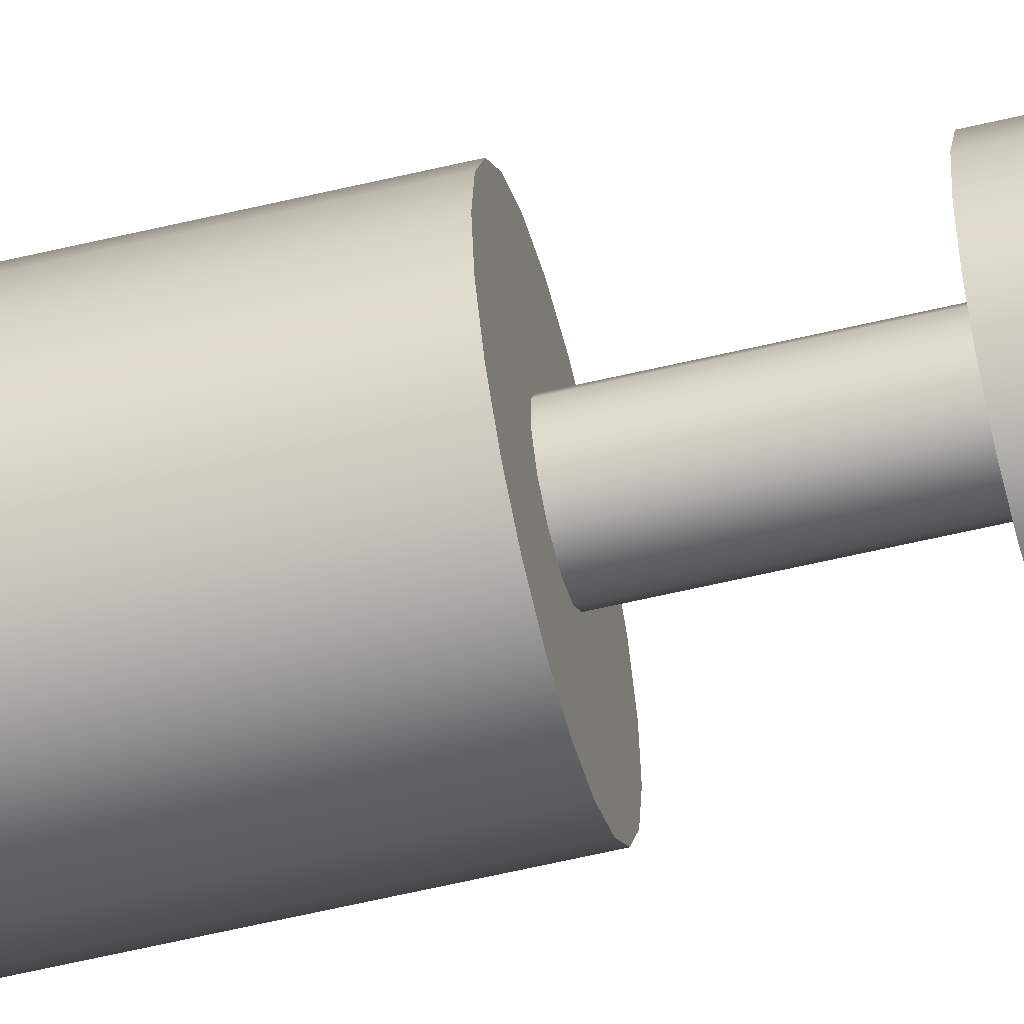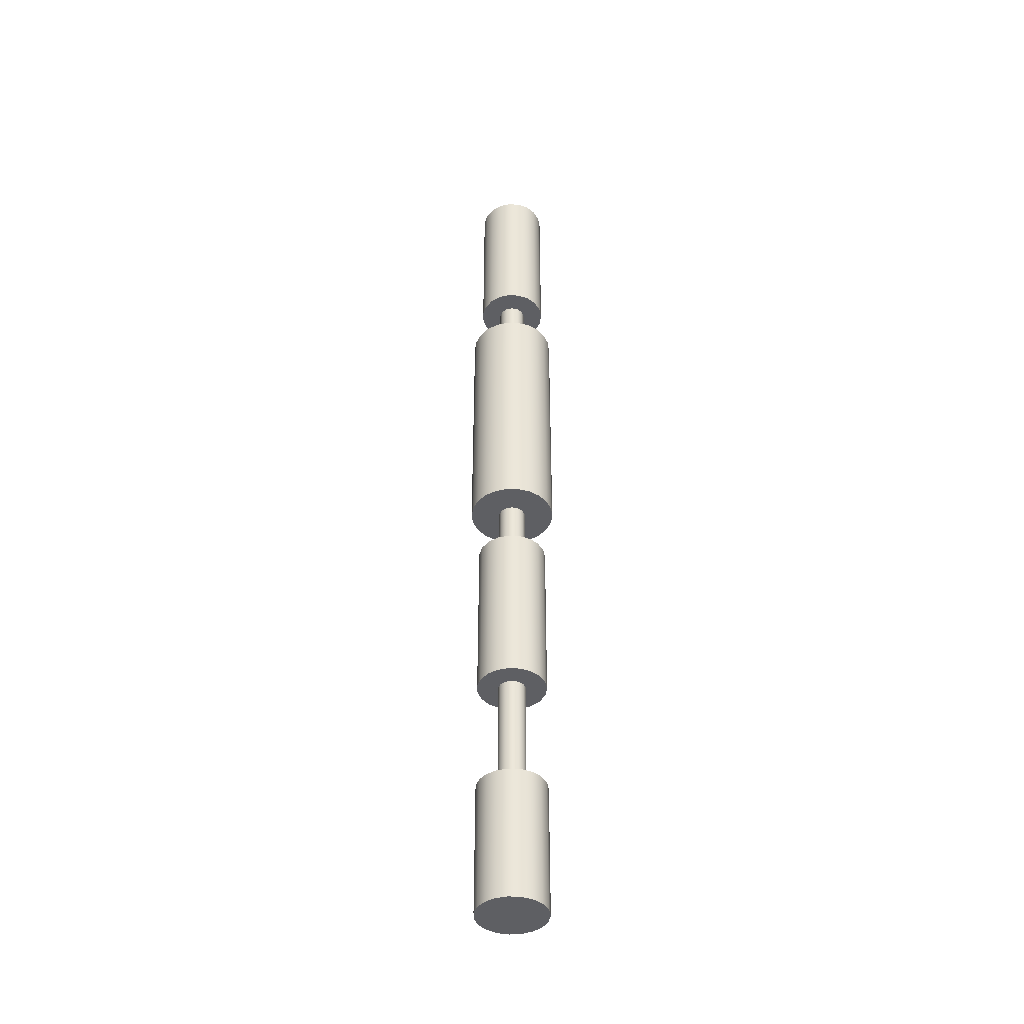
<metadata>
{"format":"obj","ext":"obj","renderer":"f3d","projection":"perspective","resolution":1024,"background":"white","views":[{"elev":-57.0,"azim":104.1,"up":"+Y"},{"elev":-41.7,"azim":48.3,"up":"+Z"}]}
</metadata>
<code>
v -0.06 -7.348e-18 1.375
v -0.05675 0.01948 1.375
v -0.04735 0.03685 1.375
v -0.03282 0.05023 1.375
v -0.01473 0.05816 1.375
v 0.004955 0.0598 1.375
v 0.0241 0.05495 1.375
v 0.04064 0.04414 1.375
v 0.05277 0.02856 1.375
v 0.05918 0.009876 1.375
v 0.05918 -0.009876 1.375
v 0.05277 -0.02856 1.375
v 0.04064 -0.04414 1.375
v 0.0241 -0.05495 1.375
v 0.004955 -0.0598 1.375
v -0.01473 -0.05816 1.375
v -0.03282 -0.05023 1.375
v -0.04735 -0.03685 1.375
v -0.05675 -0.01948 1.375
v -0.024 -2.939e-18 1.375
v -0.02125 -0.01115 1.375
v -0.01363 -0.01975 1.375
v -0.002893 -0.02383 1.375
v 0.008511 -0.02244 1.375
v 0.01796 -0.01591 1.375
v 0.0233 -0.005744 1.375
v 0.0233 0.005744 1.375
v 0.01796 0.01591 1.375
v 0.008511 0.02244 1.375
v -0.002893 0.02383 1.375
v -0.01363 0.01975 1.375
v -0.02125 0.01115 1.375
v -0.06 -7.348e-18 1.67
v -0.05675 0.01948 1.67
v -0.04735 0.03685 1.67
v -0.03282 0.05023 1.67
v -0.01473 0.05816 1.67
v 0.004955 0.0598 1.67
v 0.0241 0.05495 1.67
v 0.04064 0.04414 1.67
v 0.05277 0.02856 1.67
v 0.05918 0.009876 1.67
v 0.05918 -0.009876 1.67
v 0.05277 -0.02856 1.67
v 0.04064 -0.04414 1.67
v 0.0241 -0.05495 1.67
v 0.004955 -0.0598 1.67
v -0.01473 -0.05816 1.67
v -0.03282 -0.05023 1.67
v -0.04735 -0.03685 1.67
v -0.05675 -0.01948 1.67
v -0.06 -7.348e-18 1.375
v -0.05675 -0.01948 1.375
v -0.04735 -0.03685 1.375
v -0.03282 -0.05023 1.375
v -0.01473 -0.05816 1.375
v 0.004955 -0.0598 1.375
v 0.0241 -0.05495 1.375
v 0.04064 -0.04414 1.375
v 0.05277 -0.02856 1.375
v 0.05918 -0.009876 1.375
v 0.05918 0.009876 1.375
v 0.05277 0.02856 1.375
v 0.04064 0.04414 1.375
v 0.0241 0.05495 1.375
v 0.004955 0.0598 1.375
v -0.01473 0.05816 1.375
v -0.03282 0.05023 1.375
v -0.04735 0.03685 1.375
v -0.05675 0.01948 1.375
v -0.06 -7.348e-18 1.375
v -0.06 -7.348e-18 1.67
v -0.06 -7.348e-18 1.67
v -0.05675 -0.01948 1.67
v -0.04735 -0.03685 1.67
v -0.03282 -0.05023 1.67
v -0.01473 -0.05816 1.67
v 0.004955 -0.0598 1.67
v 0.0241 -0.05495 1.67
v 0.04064 -0.04414 1.67
v 0.05277 -0.02856 1.67
v 0.05918 -0.009876 1.67
v 0.05918 0.009876 1.67
v 0.05277 0.02856 1.67
v 0.04064 0.04414 1.67
v 0.0241 0.05495 1.67
v 0.004955 0.0598 1.67
v -0.01473 0.05816 1.67
v -0.03282 0.05023 1.67
v -0.04735 0.03685 1.67
v -0.05675 0.01948 1.67
v -0.024 -2.939e-18 1.375
v -0.02125 0.01115 1.375
v -0.01363 0.01975 1.375
v -0.002893 0.02383 1.375
v 0.008511 0.02244 1.375
v 0.01796 0.01591 1.375
v 0.0233 0.005744 1.375
v 0.0233 -0.005744 1.375
v 0.01796 -0.01591 1.375
v 0.008511 -0.02244 1.375
v -0.002893 -0.02383 1.375
v -0.01363 -0.01975 1.375
v -0.02125 -0.01115 1.375
v -0.024 -2.939e-18 1.275
v -0.02125 -0.01115 1.275
v -0.01363 -0.01975 1.275
v -0.002893 -0.02383 1.275
v 0.008511 -0.02244 1.275
v 0.01796 -0.01591 1.275
v 0.0233 -0.005744 1.275
v 0.0233 0.005744 1.275
v 0.01796 0.01591 1.275
v 0.008511 0.02244 1.275
v -0.002893 0.02383 1.275
v -0.01363 0.01975 1.275
v -0.02125 0.01115 1.275
v -0.024 -2.939e-18 1.275
v -0.024 -2.939e-18 1.375
v -0.075 -9.185e-18 0.825
v -0.07196 0.02113 0.825
v -0.06309 0.04055 0.825
v -0.04911 0.05668 0.825
v -0.03116 0.06822 0.825
v -0.01067 0.07424 0.825
v 0.01067 0.07424 0.825
v 0.03116 0.06822 0.825
v 0.04911 0.05668 0.825
v 0.06309 0.04055 0.825
v 0.07196 0.02113 0.825
v 0.075 0 0.825
v 0.07196 -0.02113 0.825
v 0.06309 -0.04055 0.825
v 0.04911 -0.05668 0.825
v 0.03116 -0.06822 0.825
v 0.01067 -0.07424 0.825
v -0.01067 -0.07424 0.825
v -0.03116 -0.06822 0.825
v -0.04911 -0.05668 0.825
v -0.06309 -0.04055 0.825
v -0.07196 -0.02113 0.825
v -0.024 -2.939e-18 0.825
v -0.02125 -0.01115 0.825
v -0.01363 -0.01975 0.825
v -0.002893 -0.02383 0.825
v 0.008511 -0.02244 0.825
v 0.01796 -0.01591 0.825
v 0.0233 -0.005744 0.825
v 0.0233 0.005744 0.825
v 0.01796 0.01591 0.825
v 0.008511 0.02244 0.825
v -0.002893 0.02383 0.825
v -0.01363 0.01975 0.825
v -0.02125 0.01115 0.825
v -0.075 -9.185e-18 1.275
v -0.07196 0.02113 1.275
v -0.06309 0.04055 1.275
v -0.04911 0.05668 1.275
v -0.03116 0.06822 1.275
v -0.01067 0.07424 1.275
v 0.01067 0.07424 1.275
v 0.03116 0.06822 1.275
v 0.04911 0.05668 1.275
v 0.06309 0.04055 1.275
v 0.07196 0.02113 1.275
v 0.075 0 1.275
v 0.07196 -0.02113 1.275
v 0.06309 -0.04055 1.275
v 0.04911 -0.05668 1.275
v 0.03116 -0.06822 1.275
v 0.01067 -0.07424 1.275
v -0.01067 -0.07424 1.275
v -0.03116 -0.06822 1.275
v -0.04911 -0.05668 1.275
v -0.06309 -0.04055 1.275
v -0.07196 -0.02113 1.275
v -0.075 -9.185e-18 0.825
v -0.07196 -0.02113 0.825
v -0.06309 -0.04055 0.825
v -0.04911 -0.05668 0.825
v -0.03116 -0.06822 0.825
v -0.01067 -0.07424 0.825
v 0.01067 -0.07424 0.825
v 0.03116 -0.06822 0.825
v 0.04911 -0.05668 0.825
v 0.06309 -0.04055 0.825
v 0.07196 -0.02113 0.825
v 0.075 0 0.825
v 0.07196 0.02113 0.825
v 0.06309 0.04055 0.825
v 0.04911 0.05668 0.825
v 0.03116 0.06822 0.825
v 0.01067 0.07424 0.825
v -0.01067 0.07424 0.825
v -0.03116 0.06822 0.825
v -0.04911 0.05668 0.825
v -0.06309 0.04055 0.825
v -0.07196 0.02113 0.825
v -0.075 -9.185e-18 0.825
v -0.075 -9.185e-18 1.275
v -0.024 -2.939e-18 1.275
v -0.02125 0.01115 1.275
v -0.01363 0.01975 1.275
v -0.002893 0.02383 1.275
v 0.008511 0.02244 1.275
v 0.01796 0.01591 1.275
v 0.0233 0.005744 1.275
v 0.0233 -0.005744 1.275
v 0.01796 -0.01591 1.275
v 0.008511 -0.02244 1.275
v -0.002893 -0.02383 1.275
v -0.01363 -0.01975 1.275
v -0.02125 -0.01115 1.275
v -0.075 -9.185e-18 1.275
v -0.07196 -0.02113 1.275
v -0.06309 -0.04055 1.275
v -0.04911 -0.05668 1.275
v -0.03116 -0.06822 1.275
v -0.01067 -0.07424 1.275
v 0.01067 -0.07424 1.275
v 0.03116 -0.06822 1.275
v 0.04911 -0.05668 1.275
v 0.06309 -0.04055 1.275
v 0.07196 -0.02113 1.275
v 0.075 0 1.275
v 0.07196 0.02113 1.275
v 0.06309 0.04055 1.275
v 0.04911 0.05668 1.275
v 0.03116 0.06822 1.275
v 0.01067 0.07424 1.275
v -0.01067 0.07424 1.275
v -0.03116 0.06822 1.275
v -0.04911 0.05668 1.275
v -0.06309 0.04055 1.275
v -0.07196 0.02113 1.275
v -0.024 -2.939e-18 0.825
v -0.02125 0.01115 0.825
v -0.01363 0.01975 0.825
v -0.002893 0.02383 0.825
v 0.008511 0.02244 0.825
v 0.01796 0.01591 0.825
v 0.0233 0.005744 0.825
v 0.0233 -0.005744 0.825
v 0.01796 -0.01591 0.825
v 0.008511 -0.02244 0.825
v -0.002893 -0.02383 0.825
v -0.01363 -0.01975 0.825
v -0.02125 -0.01115 0.825
v -0.024 -2.939e-18 0.725
v -0.02125 -0.01115 0.725
v -0.01363 -0.01975 0.725
v -0.002893 -0.02383 0.725
v 0.008511 -0.02244 0.725
v 0.01796 -0.01591 0.725
v 0.0233 -0.005744 0.725
v 0.0233 0.005744 0.725
v 0.01796 0.01591 0.725
v 0.008511 0.02244 0.725
v -0.002893 0.02383 0.725
v -0.01363 0.01975 0.725
v -0.02125 0.01115 0.725
v -0.024 -2.939e-18 0.725
v -0.024 -2.939e-18 0.825
v -0.06 -7.348e-18 0.43
v -0.05675 0.01948 0.43
v -0.04735 0.03685 0.43
v -0.03282 0.05023 0.43
v -0.01473 0.05816 0.43
v 0.004955 0.0598 0.43
v 0.0241 0.05495 0.43
v 0.04064 0.04414 0.43
v 0.05277 0.02856 0.43
v 0.05918 0.009876 0.43
v 0.05918 -0.009876 0.43
v 0.05277 -0.02856 0.43
v 0.04064 -0.04414 0.43
v 0.0241 -0.05495 0.43
v 0.004955 -0.0598 0.43
v -0.01473 -0.05816 0.43
v -0.03282 -0.05023 0.43
v -0.04735 -0.03685 0.43
v -0.05675 -0.01948 0.43
v -0.024 -2.939e-18 0.43
v -0.02125 -0.01115 0.43
v -0.01363 -0.01975 0.43
v -0.002893 -0.02383 0.43
v 0.008511 -0.02244 0.43
v 0.01796 -0.01591 0.43
v 0.0233 -0.005744 0.43
v 0.0233 0.005744 0.43
v 0.01796 0.01591 0.43
v 0.008511 0.02244 0.43
v -0.002893 0.02383 0.43
v -0.01363 0.01975 0.43
v -0.02125 0.01115 0.43
v -0.06 -7.348e-18 0.725
v -0.05675 0.01948 0.725
v -0.04735 0.03685 0.725
v -0.03282 0.05023 0.725
v -0.01473 0.05816 0.725
v 0.004955 0.0598 0.725
v 0.0241 0.05495 0.725
v 0.04064 0.04414 0.725
v 0.05277 0.02856 0.725
v 0.05918 0.009876 0.725
v 0.05918 -0.009876 0.725
v 0.05277 -0.02856 0.725
v 0.04064 -0.04414 0.725
v 0.0241 -0.05495 0.725
v 0.004955 -0.0598 0.725
v -0.01473 -0.05816 0.725
v -0.03282 -0.05023 0.725
v -0.04735 -0.03685 0.725
v -0.05675 -0.01948 0.725
v -0.06 -7.348e-18 0.43
v -0.05675 -0.01948 0.43
v -0.04735 -0.03685 0.43
v -0.03282 -0.05023 0.43
v -0.01473 -0.05816 0.43
v 0.004955 -0.0598 0.43
v 0.0241 -0.05495 0.43
v 0.04064 -0.04414 0.43
v 0.05277 -0.02856 0.43
v 0.05918 -0.009876 0.43
v 0.05918 0.009876 0.43
v 0.05277 0.02856 0.43
v 0.04064 0.04414 0.43
v 0.0241 0.05495 0.43
v 0.004955 0.0598 0.43
v -0.01473 0.05816 0.43
v -0.03282 0.05023 0.43
v -0.04735 0.03685 0.43
v -0.05675 0.01948 0.43
v -0.06 -7.348e-18 0.43
v -0.06 -7.348e-18 0.725
v -0.024 -2.939e-18 0.725
v -0.02125 0.01115 0.725
v -0.01363 0.01975 0.725
v -0.002893 0.02383 0.725
v 0.008511 0.02244 0.725
v 0.01796 0.01591 0.725
v 0.0233 0.005744 0.725
v 0.0233 -0.005744 0.725
v 0.01796 -0.01591 0.725
v 0.008511 -0.02244 0.725
v -0.002893 -0.02383 0.725
v -0.01363 -0.01975 0.725
v -0.02125 -0.01115 0.725
v -0.06 -7.348e-18 0.725
v -0.05675 -0.01948 0.725
v -0.04735 -0.03685 0.725
v -0.03282 -0.05023 0.725
v -0.01473 -0.05816 0.725
v 0.004955 -0.0598 0.725
v 0.0241 -0.05495 0.725
v 0.04064 -0.04414 0.725
v 0.05277 -0.02856 0.725
v 0.05918 -0.009876 0.725
v 0.05918 0.009876 0.725
v 0.05277 0.02856 0.725
v 0.04064 0.04414 0.725
v 0.0241 0.05495 0.725
v 0.004955 0.0598 0.725
v -0.01473 0.05816 0.725
v -0.03282 0.05023 0.725
v -0.04735 0.03685 0.725
v -0.05675 0.01948 0.725
v -0.024 -2.939e-18 0.43
v -0.02125 0.01115 0.43
v -0.01363 0.01975 0.43
v -0.002893 0.02383 0.43
v 0.008511 0.02244 0.43
v 0.01796 0.01591 0.43
v 0.0233 0.005744 0.43
v 0.0233 -0.005744 0.43
v 0.01796 -0.01591 0.43
v 0.008511 -0.02244 0.43
v -0.002893 -0.02383 0.43
v -0.01363 -0.01975 0.43
v -0.02125 -0.01115 0.43
v -0.024 -2.939e-18 0.23
v -0.02125 -0.01115 0.23
v -0.01363 -0.01975 0.23
v -0.002893 -0.02383 0.23
v 0.008511 -0.02244 0.23
v 0.01796 -0.01591 0.23
v 0.0233 -0.005744 0.23
v 0.0233 0.005744 0.23
v 0.01796 0.01591 0.23
v 0.008511 0.02244 0.23
v -0.002893 0.02383 0.23
v -0.01363 0.01975 0.23
v -0.02125 0.01115 0.23
v -0.024 -2.939e-18 0.23
v -0.024 -2.939e-18 0.43
v -0.06 -7.348e-18 0.23
v -0.05675 0.01948 0.23
v -0.04735 0.03685 0.23
v -0.03282 0.05023 0.23
v -0.01473 0.05816 0.23
v 0.004955 0.0598 0.23
v 0.0241 0.05495 0.23
v 0.04064 0.04414 0.23
v 0.05277 0.02856 0.23
v 0.05918 0.009876 0.23
v 0.05918 -0.009876 0.23
v 0.05277 -0.02856 0.23
v 0.04064 -0.04414 0.23
v 0.0241 -0.05495 0.23
v 0.004955 -0.0598 0.23
v -0.01473 -0.05816 0.23
v -0.03282 -0.05023 0.23
v -0.04735 -0.03685 0.23
v -0.05675 -0.01948 0.23
v -0.06 -7.348e-18 0
v -0.05675 -0.01948 0
v -0.04735 -0.03685 0
v -0.03282 -0.05023 0
v -0.01473 -0.05816 0
v 0.004955 -0.0598 0
v 0.0241 -0.05495 0
v 0.04064 -0.04414 0
v 0.05277 -0.02856 0
v 0.05918 -0.009876 0
v 0.05918 0.009876 0
v 0.05277 0.02856 0
v 0.04064 0.04414 0
v 0.0241 0.05495 0
v 0.004955 0.0598 0
v -0.01473 0.05816 0
v -0.03282 0.05023 0
v -0.04735 0.03685 0
v -0.05675 0.01948 0
v -0.06 -7.348e-18 0
v -0.06 -7.348e-18 0.23
v -0.024 -2.939e-18 0.23
v -0.02125 0.01115 0.23
v -0.01363 0.01975 0.23
v -0.002893 0.02383 0.23
v 0.008511 0.02244 0.23
v 0.01796 0.01591 0.23
v 0.0233 0.005744 0.23
v 0.0233 -0.005744 0.23
v 0.01796 -0.01591 0.23
v 0.008511 -0.02244 0.23
v -0.002893 -0.02383 0.23
v -0.01363 -0.01975 0.23
v -0.02125 -0.01115 0.23
v -0.06 -7.348e-18 0.23
v -0.05675 -0.01948 0.23
v -0.04735 -0.03685 0.23
v -0.03282 -0.05023 0.23
v -0.01473 -0.05816 0.23
v 0.004955 -0.0598 0.23
v 0.0241 -0.05495 0.23
v 0.04064 -0.04414 0.23
v 0.05277 -0.02856 0.23
v 0.05918 -0.009876 0.23
v 0.05918 0.009876 0.23
v 0.05277 0.02856 0.23
v 0.04064 0.04414 0.23
v 0.0241 0.05495 0.23
v 0.004955 0.0598 0.23
v -0.01473 0.05816 0.23
v -0.03282 0.05023 0.23
v -0.04735 0.03685 0.23
v -0.05675 0.01948 0.23
v -0.06 -7.348e-18 0
v -0.05675 0.01948 0
v -0.04735 0.03685 0
v -0.03282 0.05023 0
v -0.01473 0.05816 0
v 0.004955 0.0598 0
v 0.0241 0.05495 0
v 0.04064 0.04414 0
v 0.05277 0.02856 0
v 0.05918 0.009876 0
v 0.05918 -0.009876 0
v 0.05277 -0.02856 0
v 0.04064 -0.04414 0
v 0.0241 -0.05495 0
v 0.004955 -0.0598 0
v -0.01473 -0.05816 0
v -0.03282 -0.05023 0
v -0.04735 -0.03685 0
v -0.05675 -0.01948 0
g 86a97d5a-e2df-11ea-8250-54bf646e7e1f
f 19 1 20
f 20 1 2
f 20 2 32
f 32 2 3
f 32 3 31
f 31 3 4
f 31 4 5
f 31 5 30
f 30 5 6
f 30 6 29
f 29 6 7
f 29 7 8
f 29 8 28
f 28 8 9
f 28 9 27
f 27 9 10
f 27 10 11
f 27 11 26
f 26 11 12
f 26 12 25
f 25 12 13
f 25 13 24
f 24 13 14
f 24 14 15
f 24 15 23
f 23 15 16
f 23 16 22
f 22 16 17
f 22 17 18
f 22 18 21
f 21 18 19
f 21 19 20
g 86ade9a6-e2df-11ea-ba15-54bf646e7e1f
f 34 70 33
f 33 70 71
f 72 52 51
f 51 52 53
f 51 53 50
f 50 53 54
f 50 54 49
f 49 54 55
f 49 55 48
f 48 55 56
f 48 56 47
f 47 56 57
f 47 57 46
f 46 57 58
f 46 58 45
f 45 58 59
f 45 59 44
f 44 59 60
f 44 60 43
f 43 60 61
f 43 61 42
f 42 61 62
f 42 62 41
f 41 62 63
f 41 63 40
f 40 63 64
f 40 64 39
f 39 64 65
f 39 65 38
f 38 65 66
f 38 66 37
f 37 66 67
f 37 67 36
f 36 67 68
f 36 68 35
f 35 68 69
f 35 69 34
f 34 69 70
g 86b255fa-e2df-11ea-b7c9-54bf646e7e1f
f 74 82 73
f 73 82 83
f 73 83 91
f 91 83 84
f 91 84 90
f 90 84 85
f 90 85 89
f 89 85 86
f 89 86 88
f 88 86 87
f 82 74 81
f 81 74 75
f 81 75 80
f 80 75 76
f 80 76 79
f 79 76 77
f 79 77 78
g 860dc3b0-e2df-11ea-9aa0-54bf646e7e1f
f 93 117 92
f 92 117 118
f 119 105 104
f 104 105 106
f 104 106 107
f 93 94 117
f 117 94 116
f 116 94 95
f 116 95 115
f 115 95 96
f 115 96 114
f 114 96 97
f 114 97 113
f 113 97 98
f 113 98 112
f 112 98 99
f 112 99 111
f 111 99 100
f 111 100 110
f 110 100 101
f 110 101 109
f 109 101 102
f 109 102 108
f 108 102 103
f 108 103 107
f 107 103 104
g 856dc50a-e2df-11ea-8050-54bf646e7e1f
f 141 120 142
f 142 120 121
f 142 121 154
f 154 121 122
f 154 122 123
f 154 123 153
f 153 123 124
f 153 124 152
f 152 124 125
f 152 125 126
f 152 126 151
f 151 126 127
f 151 127 128
f 151 128 150
f 150 128 129
f 150 129 149
f 149 129 130
f 149 130 131
f 149 131 148
f 148 131 132
f 148 132 133
f 148 133 147
f 147 133 134
f 147 134 146
f 146 134 135
f 146 135 136
f 146 136 145
f 145 136 137
f 145 137 138
f 145 138 144
f 144 138 139
f 144 139 143
f 143 139 140
f 143 140 141
f 143 141 142
g 85720a74-e2df-11ea-b5cb-54bf646e7e1f
f 156 198 155
f 155 198 199
f 200 177 176
f 176 177 178
f 176 178 175
f 175 178 179
f 175 179 174
f 174 179 180
f 174 180 173
f 173 180 181
f 173 181 172
f 172 181 182
f 172 182 171
f 171 182 183
f 171 183 170
f 170 183 184
f 170 184 169
f 169 184 185
f 169 185 168
f 168 185 186
f 168 186 167
f 167 186 187
f 167 187 166
f 166 187 188
f 166 188 165
f 165 188 189
f 165 189 164
f 164 189 190
f 164 190 163
f 163 190 191
f 163 191 162
f 162 191 192
f 162 192 161
f 161 192 193
f 161 193 160
f 160 193 194
f 160 194 159
f 159 194 195
f 159 195 158
f 158 195 196
f 158 196 157
f 157 196 197
f 157 197 156
f 156 197 198
g 857601be-e2df-11ea-ae62-54bf646e7e1f
f 202 235 201
f 201 235 214
f 201 214 215
f 203 233 202
f 202 233 234
f 202 234 235
f 233 203 232
f 232 203 204
f 232 204 231
f 231 204 230
f 230 204 205
f 230 205 229
f 229 205 228
f 228 205 206
f 228 206 227
f 227 206 207
f 227 207 226
f 226 207 225
f 225 207 208
f 225 208 224
f 224 208 223
f 223 208 209
f 223 209 222
f 222 209 210
f 222 210 221
f 221 210 220
f 220 210 211
f 220 211 219
f 219 211 218
f 218 211 212
f 218 212 217
f 217 212 213
f 217 213 216
f 216 213 215
f 215 213 201
g 84d8e8d8-e2df-11ea-a5b2-54bf646e7e1f
f 237 261 236
f 236 261 262
f 263 249 248
f 248 249 250
f 248 250 251
f 237 238 261
f 261 238 260
f 260 238 239
f 260 239 259
f 259 239 240
f 259 240 258
f 258 240 241
f 258 241 257
f 257 241 242
f 257 242 256
f 256 242 243
f 256 243 255
f 255 243 244
f 255 244 254
f 254 244 245
f 254 245 253
f 253 245 246
f 253 246 252
f 252 246 247
f 252 247 251
f 251 247 248
g 8449ff26-e2df-11ea-b5cf-54bf646e7e1f
f 282 264 283
f 283 264 265
f 283 265 295
f 295 265 266
f 295 266 294
f 294 266 267
f 294 267 268
f 294 268 293
f 293 268 269
f 293 269 292
f 292 269 270
f 292 270 271
f 292 271 291
f 291 271 272
f 291 272 290
f 290 272 273
f 290 273 274
f 290 274 289
f 289 274 275
f 289 275 288
f 288 275 276
f 288 276 287
f 287 276 277
f 287 277 278
f 287 278 286
f 286 278 279
f 286 279 285
f 285 279 280
f 285 280 281
f 285 281 284
f 284 281 282
f 284 282 283
g 844df62c-e2df-11ea-8d87-54bf646e7e1f
f 297 333 296
f 296 333 334
f 335 315 314
f 314 315 316
f 314 316 313
f 313 316 317
f 313 317 312
f 312 317 318
f 312 318 311
f 311 318 319
f 311 319 310
f 310 319 320
f 310 320 309
f 309 320 321
f 309 321 308
f 308 321 322
f 308 322 307
f 307 322 323
f 307 323 306
f 306 323 324
f 306 324 305
f 305 324 325
f 305 325 304
f 304 325 326
f 304 326 303
f 303 326 327
f 303 327 302
f 302 327 328
f 302 328 301
f 301 328 329
f 301 329 300
f 300 329 330
f 300 330 299
f 299 330 331
f 299 331 298
f 298 331 332
f 298 332 297
f 297 332 333
g 8451ed46-e2df-11ea-b444-54bf646e7e1f
f 337 367 336
f 336 367 349
f 336 349 350
f 367 337 366
f 366 337 338
f 366 338 365
f 365 338 364
f 364 338 339
f 364 339 363
f 363 339 340
f 363 340 362
f 362 340 361
f 361 340 341
f 361 341 360
f 360 341 342
f 360 342 359
f 359 342 358
f 358 342 343
f 358 343 357
f 357 343 344
f 357 344 356
f 356 344 345
f 356 345 355
f 355 345 354
f 354 345 346
f 354 346 353
f 353 346 347
f 353 347 352
f 352 347 351
f 351 347 348
f 351 348 350
f 350 348 336
g 83b919d4-e2df-11ea-8fc2-54bf646e7e1f
f 369 393 368
f 368 393 394
f 395 381 380
f 380 381 382
f 380 382 383
f 369 370 393
f 393 370 392
f 392 370 371
f 392 371 391
f 391 371 372
f 391 372 390
f 390 372 373
f 390 373 389
f 389 373 374
f 389 374 388
f 388 374 375
f 388 375 387
f 387 375 376
f 387 376 386
f 386 376 377
f 386 377 385
f 385 377 378
f 385 378 384
f 384 378 379
f 384 379 383
f 383 379 380
g 8320bb40-e2df-11ea-9495-54bf646e7e1f
f 397 433 396
f 396 433 434
f 435 415 414
f 414 415 416
f 414 416 413
f 413 416 417
f 413 417 412
f 412 417 418
f 412 418 411
f 411 418 419
f 411 419 410
f 410 419 420
f 410 420 409
f 409 420 421
f 409 421 408
f 408 421 422
f 408 422 407
f 407 422 423
f 407 423 406
f 406 423 424
f 406 424 405
f 405 424 425
f 405 425 404
f 404 425 426
f 404 426 403
f 403 426 427
f 403 427 402
f 402 427 428
f 402 428 401
f 401 428 429
f 401 429 400
f 400 429 430
f 400 430 399
f 399 430 431
f 399 431 398
f 398 431 432
f 398 432 397
f 397 432 433
g 8324b224-e2df-11ea-83bb-54bf646e7e1f
f 437 467 436
f 436 467 449
f 436 449 450
f 467 437 466
f 466 437 438
f 466 438 465
f 465 438 464
f 464 438 439
f 464 439 463
f 463 439 440
f 463 440 462
f 462 440 461
f 461 440 441
f 461 441 460
f 460 441 442
f 460 442 459
f 459 442 458
f 458 442 443
f 458 443 457
f 457 443 444
f 457 444 456
f 456 444 445
f 456 445 455
f 455 445 454
f 454 445 446
f 454 446 453
f 453 446 447
f 453 447 452
f 452 447 451
f 451 447 448
f 451 448 450
f 450 448 436
g 83288276-e2df-11ea-8fd6-54bf646e7e1f
f 469 477 468
f 468 477 478
f 468 478 486
f 486 478 479
f 486 479 485
f 485 479 480
f 485 480 484
f 484 480 481
f 484 481 483
f 483 481 482
f 477 469 476
f 476 469 470
f 476 470 475
f 475 470 471
f 475 471 474
f 474 471 472
f 474 472 473

</code>
